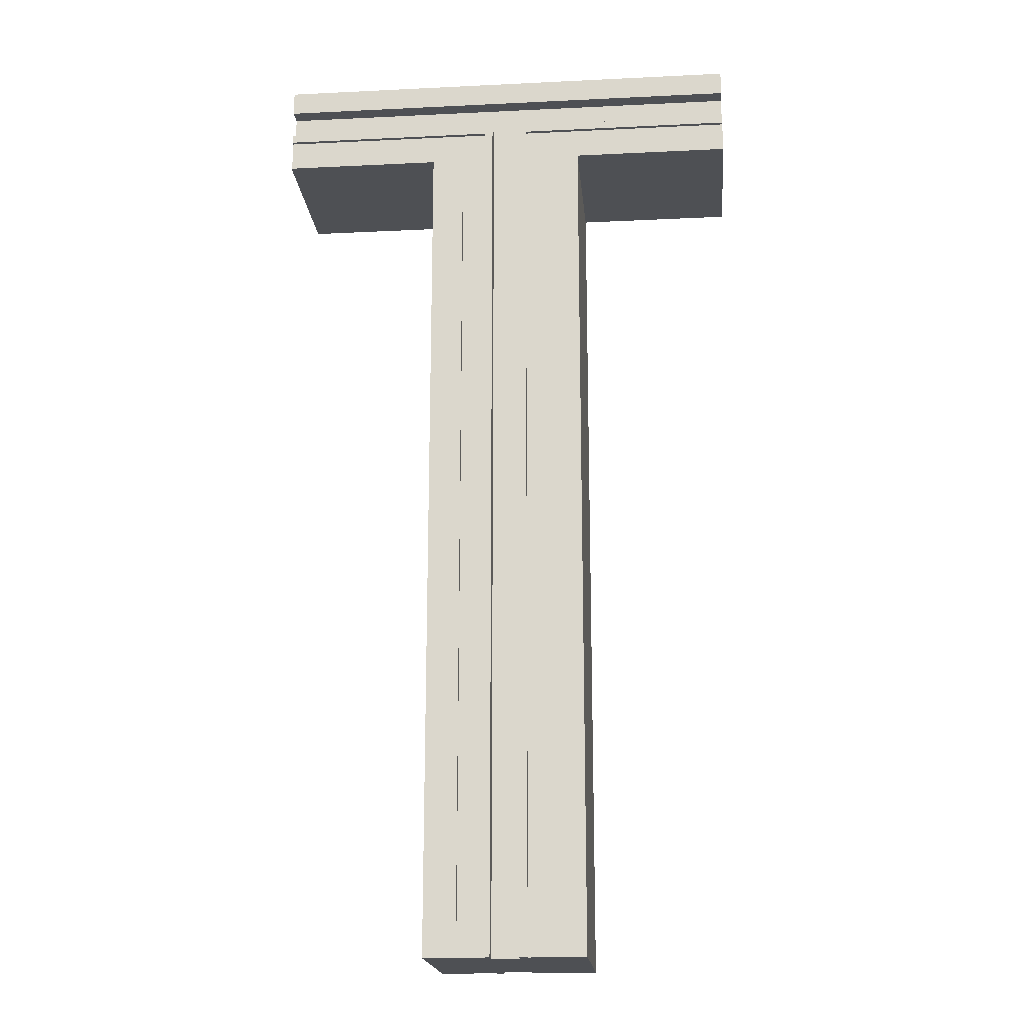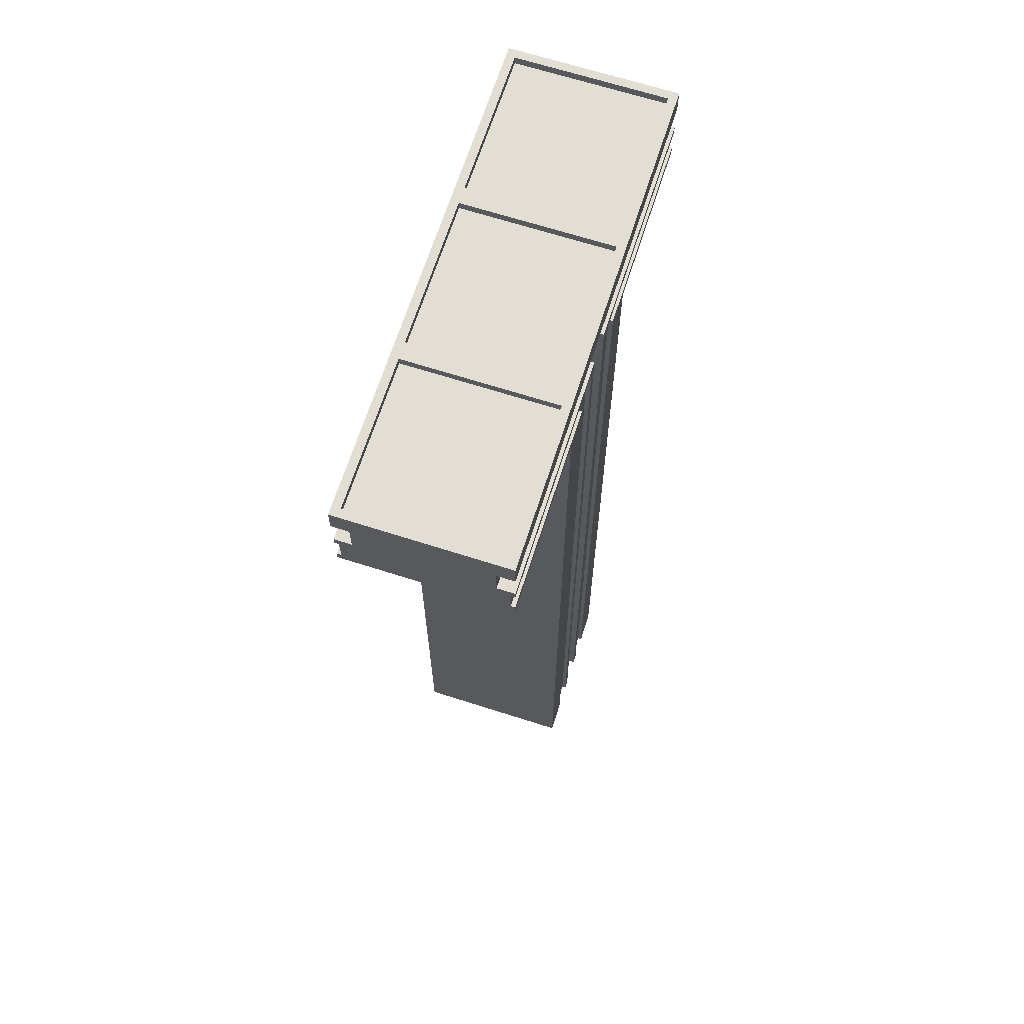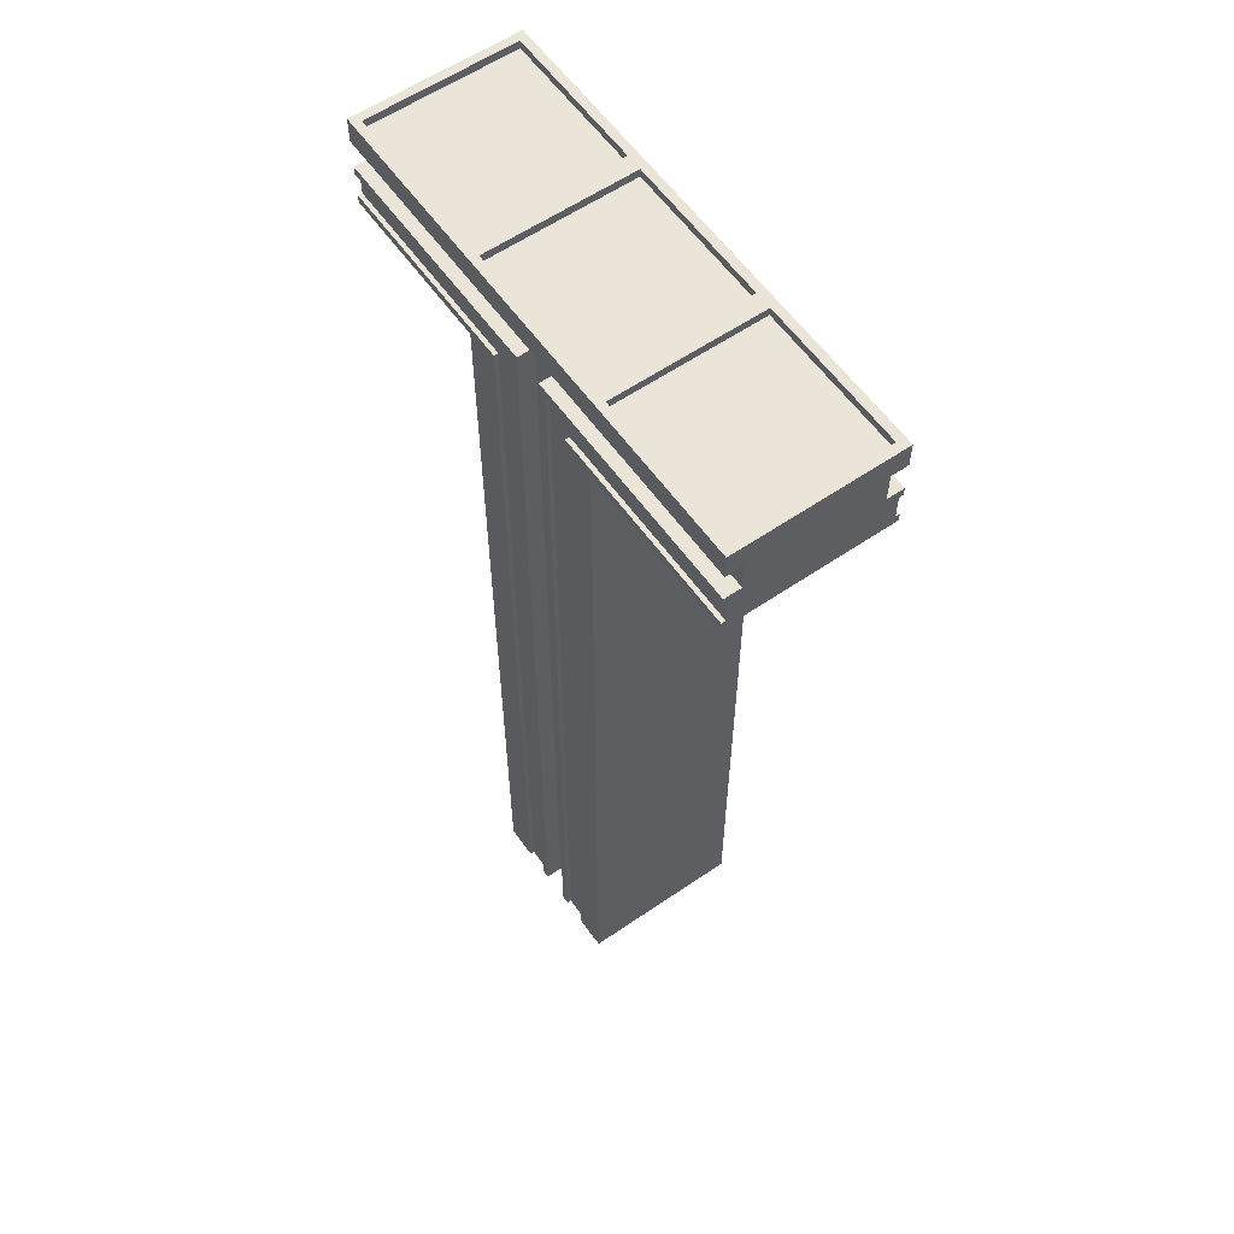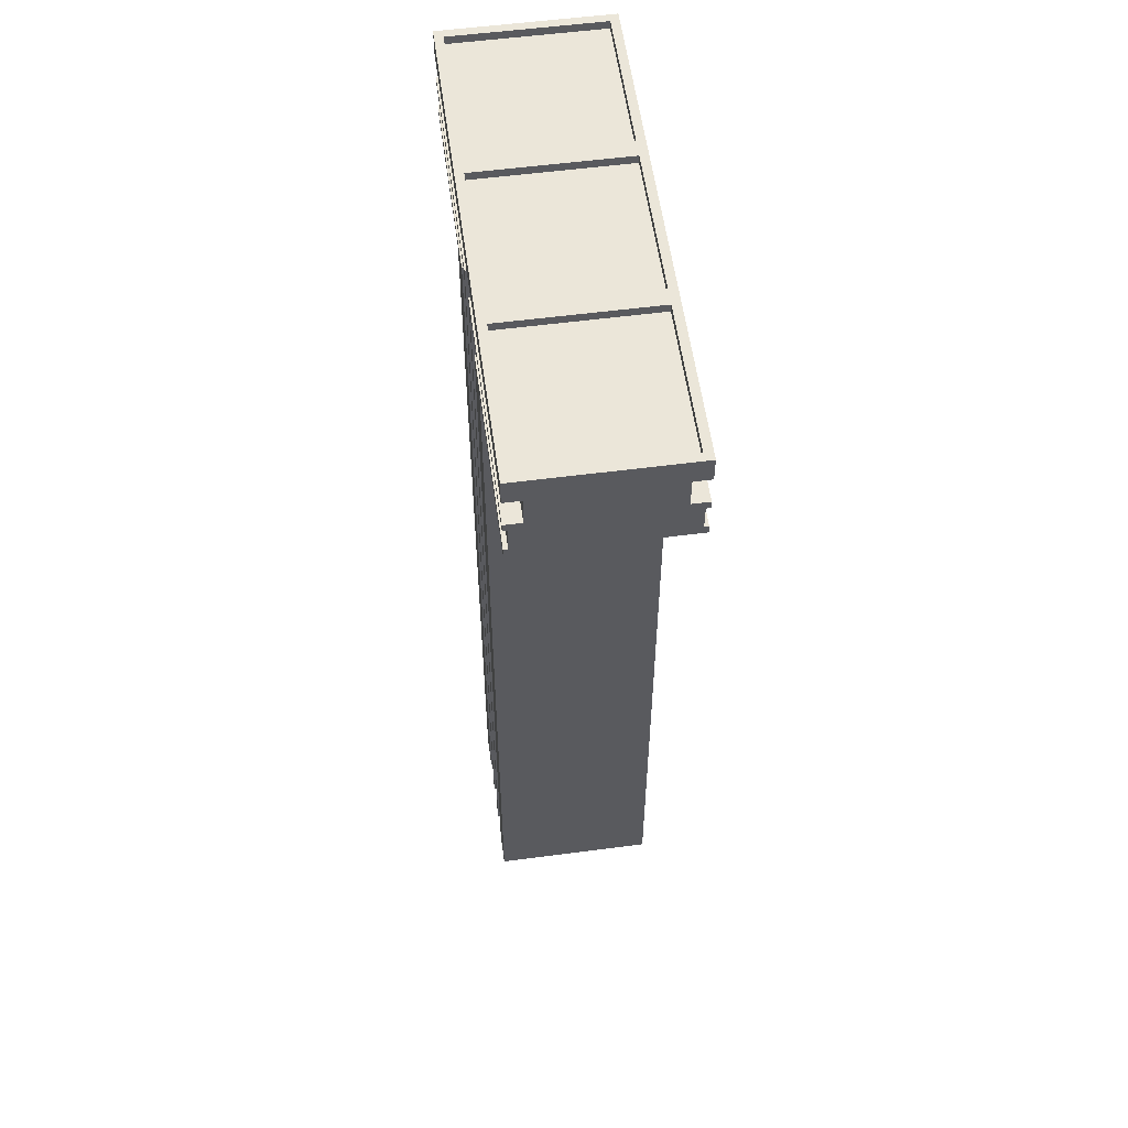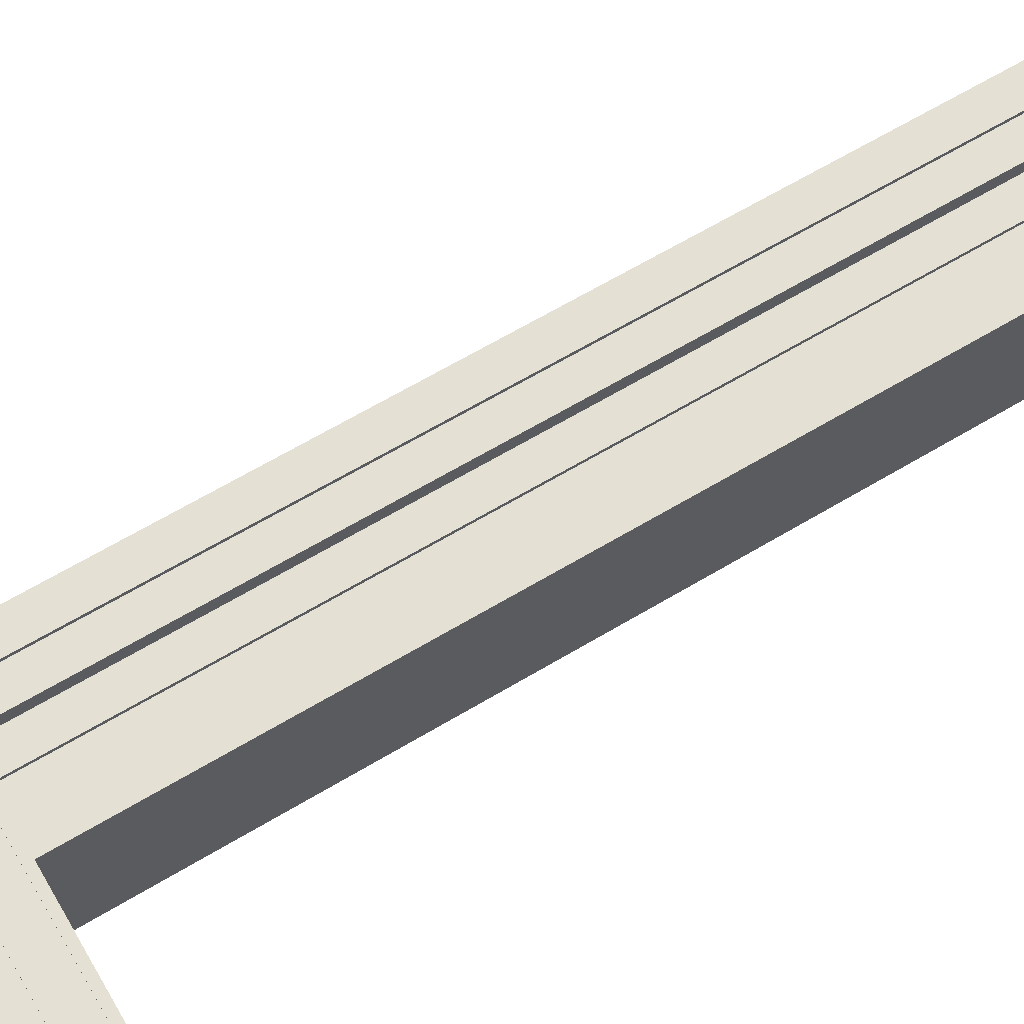
<metadata>
{"format":"obj","ext":"obj","renderer":"f3d","projection":"perspective","resolution":1024,"background":"white","views":[{"elev":-18.8,"azim":-174.7,"up":"+Y"},{"elev":67.2,"azim":107.8,"up":"+Y"},{"elev":59.0,"azim":-125.2,"up":"+Y"},{"elev":56.4,"azim":82.2,"up":"+Y"},{"elev":66.2,"azim":-120.8,"up":"+Z"}]}
</metadata>
<code>
o
v -5.8 -0.3 1.9
v -5.8 -0.3 -2
v -5.8 -0.1 1.9
v -5.8 -0.1 1.8
v -5.8 -0.1 -1.9
v -5.8 -0.1 -2
v -5.8 0.5 1.9
v -5.8 0.5 1.8
v -5.8 0.5 -1.9
v -5.8 0.5 -2
v -5.8 0.7 1.9
v -5.8 0.7 1.5
v -5.8 0.7 -1.6
v -5.8 0.7 -2
v -5.8 1.4 1.9
v -5.8 1.4 1.5
v -5.8 1.4 -1.6
v -5.8 1.4 -2
v -5.8 2 1.9
v -5.8 2 -2
v -2.1 1.8 1.7
v -2.1 1.8 -1.8
v -2.1 2 1.7
v -2.1 2 -1.8
v -1.9 -21.4 1.9
v -1.9 -21.4 -2
v -1.9 -0.3 1.9
v -1.9 -0.3 -2
v -0.5 -21.4 1.9
v -0.5 -21.4 1.8
v -0.5 -21.4 -1.9
v -0.5 -21.4 -2
v -0.5 0.5 1.9
v -0.5 0.5 1.8
v -0.5 0.5 -1.9
v -0.5 0.5 -2
v 0.4 -21.4 1.9
v 0.4 -21.4 1.5
v 0.4 -21.4 -1.6
v 0.4 -21.4 -2
v 0.4 0.7 1.9
v 0.4 0.7 1.5
v 0.4 0.7 -1.6
v 0.4 0.7 -2
v 1.2 -21.4 1.9
v 1.2 -21.4 1.8
v 1.2 -21.4 -1.9
v 1.2 -21.4 -2
v 1.2 -0.1 1.9
v 1.2 -0.1 1.8
v 1.2 -0.1 -1.9
v 1.2 -0.1 -2
v 1.8 1.8 1.7
v 1.8 1.8 -1.8
v 1.8 2 1.7
v 1.8 2 -1.8
v 5.7 1.8 1.7
v 5.7 1.8 -1.8
v 5.7 2 1.7
v 5.7 2 -1.8
v -5.6 1.8 1.7
v -5.6 1.8 -1.8
v -5.6 2 1.7
v -5.6 2 -1.8
v -1.7 1.8 1.7
v -1.7 1.8 -1.8
v -1.7 2 1.7
v -1.7 2 -1.8
v -1.1 -21.4 1.9
v -1.1 -21.4 1.8
v -1.1 -21.4 -1.9
v -1.1 -21.4 -2
v -1.1 -0.1 1.9
v -1.1 -0.1 1.8
v -1.1 -0.1 -1.9
v -1.1 -0.1 -2
v -0.3 -21.4 1.9
v -0.3 -21.4 1.5
v -0.3 -21.4 -1.6
v -0.3 -21.4 -2
v -0.3 0.7 1.9
v -0.3 0.7 1.5
v -0.3 0.7 -1.6
v -0.3 0.7 -2
v 0.6 -21.4 1.9
v 0.6 -21.4 1.8
v 0.6 -21.4 -1.9
v 0.6 -21.4 -2
v 0.6 0.5 1.9
v 0.6 0.5 1.8
v 0.6 0.5 -1.9
v 0.6 0.5 -2
v 2 -21.4 1.9
v 2 -21.4 -2
v 2 -0.3 1.9
v 2 -0.3 -2
v 2.2 1.8 1.7
v 2.2 1.8 -1.8
v 2.2 2 1.7
v 2.2 2 -1.8
v 5.9 -0.3 1.9
v 5.9 -0.3 -2
v 5.9 -0.1 1.9
v 5.9 -0.1 1.8
v 5.9 -0.1 -1.9
v 5.9 -0.1 -2
v 5.9 0.5 1.9
v 5.9 0.5 1.8
v 5.9 0.5 -1.9
v 5.9 0.5 -2
v 5.9 0.7 1.9
v 5.9 0.7 1.5
v 5.9 0.7 -1.6
v 5.9 0.7 -2
v 5.9 1.4 1.9
v 5.9 1.4 1.5
v 5.9 1.4 -1.6
v 5.9 1.4 -2
v 5.9 2 1.9
v 5.9 2 -2
v -5.8 -0.3 1.9
v -5.8 -0.1 1.9
v -5.8 0.5 1.9
v -5.8 0.7 1.9
v -5.8 1.4 1.9
v -5.8 2 1.9
v -1.9 -21.4 1.9
v -1.9 -0.3 1.9
v -1.1 -21.4 1.9
v -1.1 -0.1 1.9
v -0.5 -21.4 1.9
v -0.5 0.5 1.9
v -0.3 -21.4 1.9
v -0.3 0.7 1.9
v 0.4 -21.4 1.9
v 0.4 0.7 1.9
v 0.6 -21.4 1.9
v 0.6 0.5 1.9
v 1.2 -21.4 1.9
v 1.2 -0.1 1.9
v 2 -21.4 1.9
v 2 -0.3 1.9
v 5.9 -0.3 1.9
v 5.9 -0.1 1.9
v 5.9 0.5 1.9
v 5.9 0.7 1.9
v 5.9 1.4 1.9
v 5.9 2 1.9
v -5.8 -0.1 1.8
v -5.8 0.5 1.8
v -1.1 -21.4 1.8
v -1.1 -0.1 1.8
v -0.5 -21.4 1.8
v -0.5 0.5 1.8
v 0.6 -21.4 1.8
v 0.6 0.5 1.8
v 1.2 -21.4 1.8
v 1.2 -0.1 1.8
v 5.9 -0.1 1.8
v 5.9 0.5 1.8
v -5.8 0.7 1.5
v -5.8 1.4 1.5
v -0.3 -21.4 1.5
v -0.3 0.7 1.5
v 0.4 -21.4 1.5
v 0.4 0.7 1.5
v 5.9 0.7 1.5
v 5.9 1.4 1.5
v -5.6 1.8 -1.8
v -5.6 2 -1.8
v -2.1 1.8 -1.8
v -2.1 2 -1.8
v -1.7 1.8 -1.8
v -1.7 2 -1.8
v 1.8 1.8 -1.8
v 1.8 2 -1.8
v 2.2 1.8 -1.8
v 2.2 2 -1.8
v 5.7 1.8 -1.8
v 5.7 2 -1.8
v -5.6 1.8 1.7
v -5.6 2 1.7
v -2.1 1.8 1.7
v -2.1 2 1.7
v -1.7 1.8 1.7
v -1.7 2 1.7
v 1.8 1.8 1.7
v 1.8 2 1.7
v 2.2 1.8 1.7
v 2.2 2 1.7
v 5.7 1.8 1.7
v 5.7 2 1.7
v -5.8 0.7 -1.6
v -5.8 1.4 -1.6
v -0.3 -21.4 -1.6
v -0.3 0.7 -1.6
v 0.4 -21.4 -1.6
v 0.4 0.7 -1.6
v 5.9 0.7 -1.6
v 5.9 1.4 -1.6
v -5.8 -0.1 -1.9
v -5.8 0.5 -1.9
v -1.1 -21.4 -1.9
v -1.1 -0.1 -1.9
v -0.5 -21.4 -1.9
v -0.5 0.5 -1.9
v 0.6 -21.4 -1.9
v 0.6 0.5 -1.9
v 1.2 -21.4 -1.9
v 1.2 -0.1 -1.9
v 5.9 -0.1 -1.9
v 5.9 0.5 -1.9
v -5.8 -0.3 -2
v -5.8 -0.1 -2
v -5.8 0.5 -2
v -5.8 0.7 -2
v -5.8 1.4 -2
v -5.8 2 -2
v -1.9 -21.4 -2
v -1.9 -0.3 -2
v -1.1 -21.4 -2
v -1.1 -0.1 -2
v -0.5 -21.4 -2
v -0.5 0.5 -2
v -0.3 -21.4 -2
v -0.3 0.7 -2
v 0.4 -21.4 -2
v 0.4 0.7 -2
v 0.6 -21.4 -2
v 0.6 0.5 -2
v 1.2 -21.4 -2
v 1.2 -0.1 -2
v 2 -21.4 -2
v 2 -0.3 -2
v 5.9 -0.3 -2
v 5.9 -0.1 -2
v 5.9 0.5 -2
v 5.9 0.7 -2
v 5.9 1.4 -2
v 5.9 2 -2
v -1.9 -21.4 1.9
v -1.1 -21.4 1.9
v -0.5 -21.4 1.9
v -0.3 -21.4 1.9
v 0.4 -21.4 1.9
v 0.6 -21.4 1.9
v 1.2 -21.4 1.9
v 2 -21.4 1.9
v -1.1 -21.4 1.8
v -0.5 -21.4 1.8
v 0.6 -21.4 1.8
v 1.2 -21.4 1.8
v -0.3 -21.4 1.5
v 0.4 -21.4 1.5
v -0.3 -21.4 -1.6
v 0.4 -21.4 -1.6
v -1.1 -21.4 -1.9
v -0.5 -21.4 -1.9
v 0.6 -21.4 -1.9
v 1.2 -21.4 -1.9
v -1.9 -21.4 -2
v -1.1 -21.4 -2
v -0.5 -21.4 -2
v -0.3 -21.4 -2
v 0.4 -21.4 -2
v 0.6 -21.4 -2
v 1.2 -21.4 -2
v 2 -21.4 -2
v -5.8 -0.3 1.9
v -1.9 -0.3 1.9
v 2 -0.3 1.9
v 5.9 -0.3 1.9
v -5.8 -0.3 -2
v -1.9 -0.3 -2
v 2 -0.3 -2
v 5.9 -0.3 -2
v -5.8 0.5 1.9
v -0.5 0.5 1.9
v 0.6 0.5 1.9
v 5.9 0.5 1.9
v -5.8 0.5 1.8
v -0.5 0.5 1.8
v 0.6 0.5 1.8
v 5.9 0.5 1.8
v -5.8 0.5 -1.9
v -0.5 0.5 -1.9
v 0.6 0.5 -1.9
v 5.9 0.5 -1.9
v -5.8 0.5 -2
v -0.5 0.5 -2
v 0.6 0.5 -2
v 5.9 0.5 -2
v -5.8 1.4 1.9
v 5.9 1.4 1.9
v -5.8 1.4 1.5
v 5.9 1.4 1.5
v -5.8 1.4 -1.6
v 5.9 1.4 -1.6
v -5.8 1.4 -2
v 5.9 1.4 -2
v -5.8 -0.1 1.9
v -1.1 -0.1 1.9
v 1.2 -0.1 1.9
v 5.9 -0.1 1.9
v -5.8 -0.1 1.8
v -1.1 -0.1 1.8
v 1.2 -0.1 1.8
v 5.9 -0.1 1.8
v -5.8 -0.1 -1.9
v -1.1 -0.1 -1.9
v 1.2 -0.1 -1.9
v 5.9 -0.1 -1.9
v -5.8 -0.1 -2
v -1.1 -0.1 -2
v 1.2 -0.1 -2
v 5.9 -0.1 -2
v -5.8 0.7 1.9
v -0.3 0.7 1.9
v 0.4 0.7 1.9
v 5.9 0.7 1.9
v -5.8 0.7 1.5
v -0.3 0.7 1.5
v 0.4 0.7 1.5
v 5.9 0.7 1.5
v -5.8 0.7 -1.6
v -0.3 0.7 -1.6
v 0.4 0.7 -1.6
v 5.9 0.7 -1.6
v -5.8 0.7 -2
v -0.3 0.7 -2
v 0.4 0.7 -2
v 5.9 0.7 -2
v -5.6 1.8 1.7
v -2.1 1.8 1.7
v -1.7 1.8 1.7
v 1.8 1.8 1.7
v 2.2 1.8 1.7
v 5.7 1.8 1.7
v -5.6 1.8 -1.8
v -2.1 1.8 -1.8
v -1.7 1.8 -1.8
v 1.8 1.8 -1.8
v 2.2 1.8 -1.8
v 5.7 1.8 -1.8
v -5.8 2 1.9
v 5.9 2 1.9
v -5.6 2 1.7
v -2.1 2 1.7
v -1.7 2 1.7
v 1.8 2 1.7
v 2.2 2 1.7
v 5.7 2 1.7
v -5.6 2 -1.8
v -2.1 2 -1.8
v -1.7 2 -1.8
v 1.8 2 -1.8
v 2.2 2 -1.8
v 5.7 2 -1.8
v -5.8 2 -2
v 5.9 2 -2
f 3 2 1
f 4 2 3
f 5 2 4
f 6 2 5
f 8 5 4
f 9 5 8
f 11 8 7
f 11 10 9
f 11 9 8
f 12 10 11
f 13 10 12
f 14 10 13
f 16 13 12
f 17 13 16
f 19 16 15
f 19 18 17
f 19 17 16
f 20 18 19
f 23 22 21
f 24 22 23
f 27 26 25
f 28 26 27
f 33 30 29
f 34 30 33
f 35 32 31
f 36 32 35
f 41 38 37
f 42 38 41
f 43 40 39
f 44 40 43
f 49 46 45
f 50 46 49
f 51 48 47
f 52 48 51
f 55 54 53
f 56 54 55
f 59 58 57
f 60 58 59
f 61 62 63
f 63 62 64
f 65 66 67
f 67 66 68
f 69 70 73
f 73 70 74
f 71 72 75
f 75 72 76
f 77 78 81
f 81 78 82
f 79 80 83
f 83 80 84
f 85 86 89
f 89 86 90
f 87 88 91
f 91 88 92
f 93 94 95
f 95 94 96
f 97 98 99
f 99 98 100
f 101 102 103
f 103 102 104
f 104 102 105
f 105 102 106
f 104 105 108
f 108 105 109
f 107 108 111
f 109 110 111
f 108 109 111
f 111 110 112
f 112 110 113
f 113 110 114
f 112 113 116
f 116 113 117
f 115 116 119
f 117 118 119
f 116 117 119
f 119 118 120
f 128 122 121
f 129 128 127
f 130 122 128
f 130 128 129
f 132 124 123
f 133 132 131
f 134 124 132
f 134 132 133
f 137 136 135
f 138 136 137
f 141 140 139
f 142 140 141
f 143 140 142
f 144 140 143
f 145 136 138
f 146 136 145
f 147 126 125
f 148 126 147
f 152 150 149
f 153 152 151
f 154 150 152
f 154 152 153
f 157 156 155
f 158 156 157
f 159 156 158
f 160 156 159
f 164 162 161
f 165 164 163
f 166 162 164
f 166 164 165
f 167 162 166
f 168 162 167
f 171 170 169
f 172 170 171
f 175 174 173
f 176 174 175
f 179 178 177
f 180 178 179
f 181 182 183
f 183 182 184
f 185 186 187
f 187 186 188
f 189 190 191
f 191 190 192
f 193 194 196
f 195 196 197
f 196 194 198
f 197 196 198
f 198 194 199
f 199 194 200
f 201 202 204
f 203 204 205
f 204 202 206
f 205 204 206
f 207 208 209
f 209 208 210
f 210 208 211
f 211 208 212
f 213 214 220
f 219 220 221
f 220 214 222
f 221 220 222
f 215 216 224
f 223 224 225
f 224 216 226
f 225 224 226
f 227 228 229
f 229 228 230
f 231 232 233
f 233 232 234
f 234 232 235
f 235 232 236
f 230 228 237
f 237 228 238
f 217 218 239
f 239 218 240
f 249 242 241
f 250 244 243
f 251 246 245
f 252 248 247
f 253 250 249
f 253 244 250
f 254 251 245
f 254 252 251
f 255 253 249
f 255 254 253
f 256 252 254
f 256 254 255
f 257 255 249
f 257 249 241
f 258 255 257
f 259 252 256
f 260 248 252
f 260 252 259
f 261 257 241
f 262 257 261
f 263 255 258
f 264 255 263
f 265 259 256
f 266 259 265
f 267 248 260
f 268 248 267
f 273 270 269
f 274 270 273
f 275 272 271
f 276 272 275
f 281 278 277
f 282 278 281
f 283 280 279
f 284 280 283
f 289 286 285
f 290 286 289
f 291 288 287
f 292 288 291
f 295 294 293
f 296 294 295
f 299 298 297
f 300 298 299
f 301 302 305
f 305 302 306
f 303 304 307
f 307 304 308
f 309 310 313
f 313 310 314
f 311 312 315
f 315 312 316
f 317 318 321
f 321 318 322
f 319 320 323
f 323 320 324
f 325 326 329
f 329 326 330
f 327 328 331
f 331 328 332
f 333 334 339
f 339 334 340
f 335 336 341
f 341 336 342
f 337 338 343
f 343 338 344
f 345 346 347
f 347 346 348
f 348 346 349
f 349 346 350
f 350 346 351
f 351 346 352
f 345 347 353
f 348 349 354
f 354 349 355
f 350 351 356
f 356 351 357
f 352 346 358
f 356 357 359
f 357 358 359
f 354 355 359
f 345 353 359
f 355 356 359
f 353 354 359
f 358 346 360
f 359 358 360

</code>
